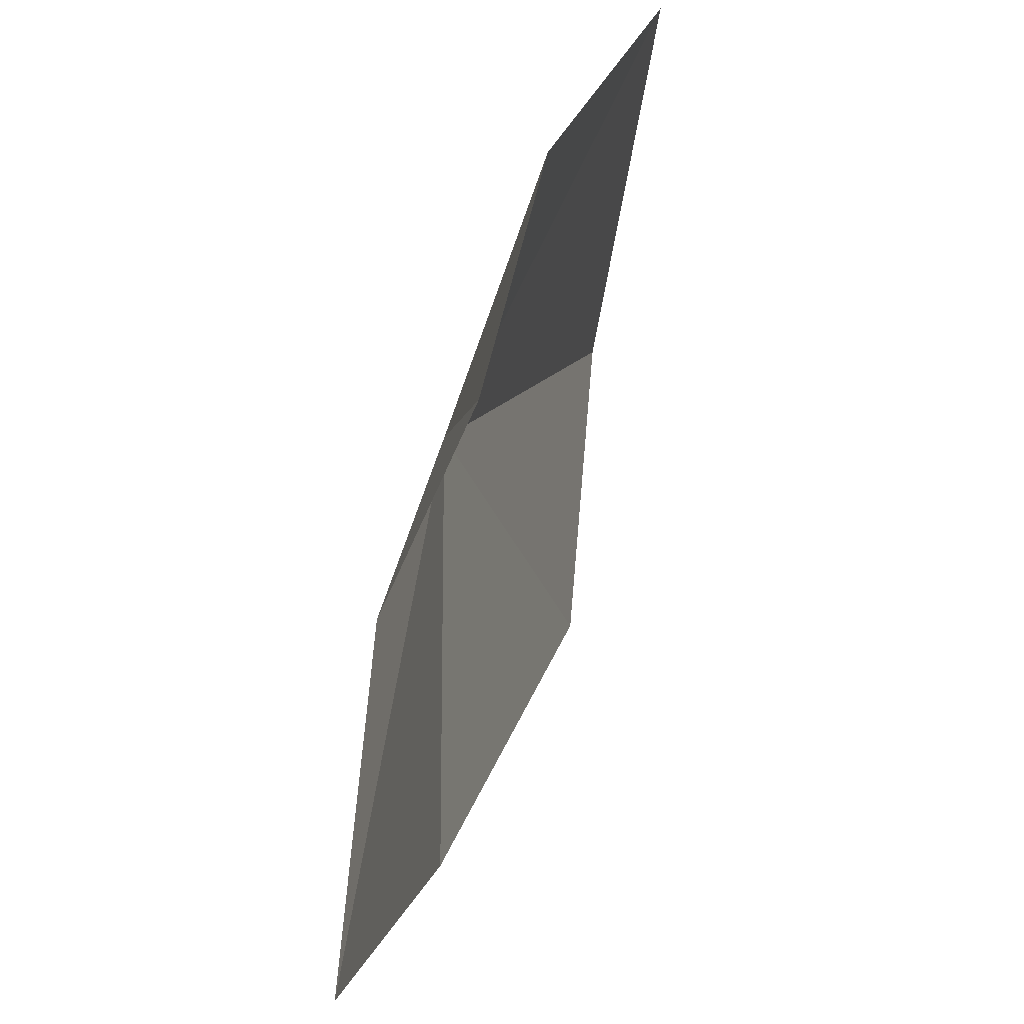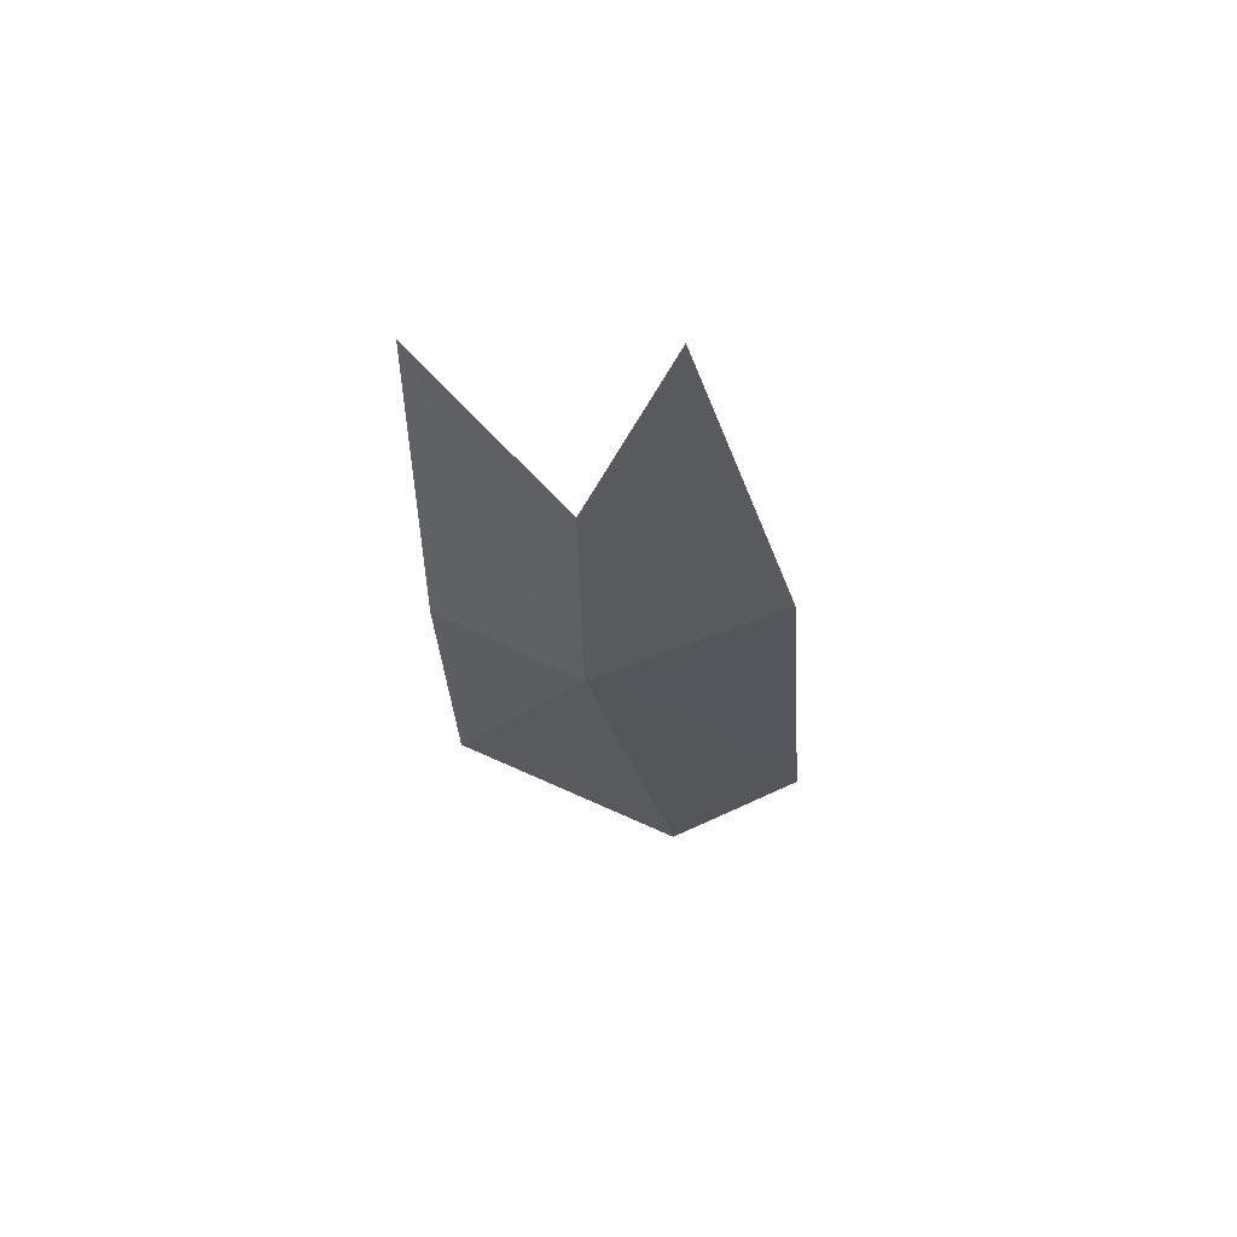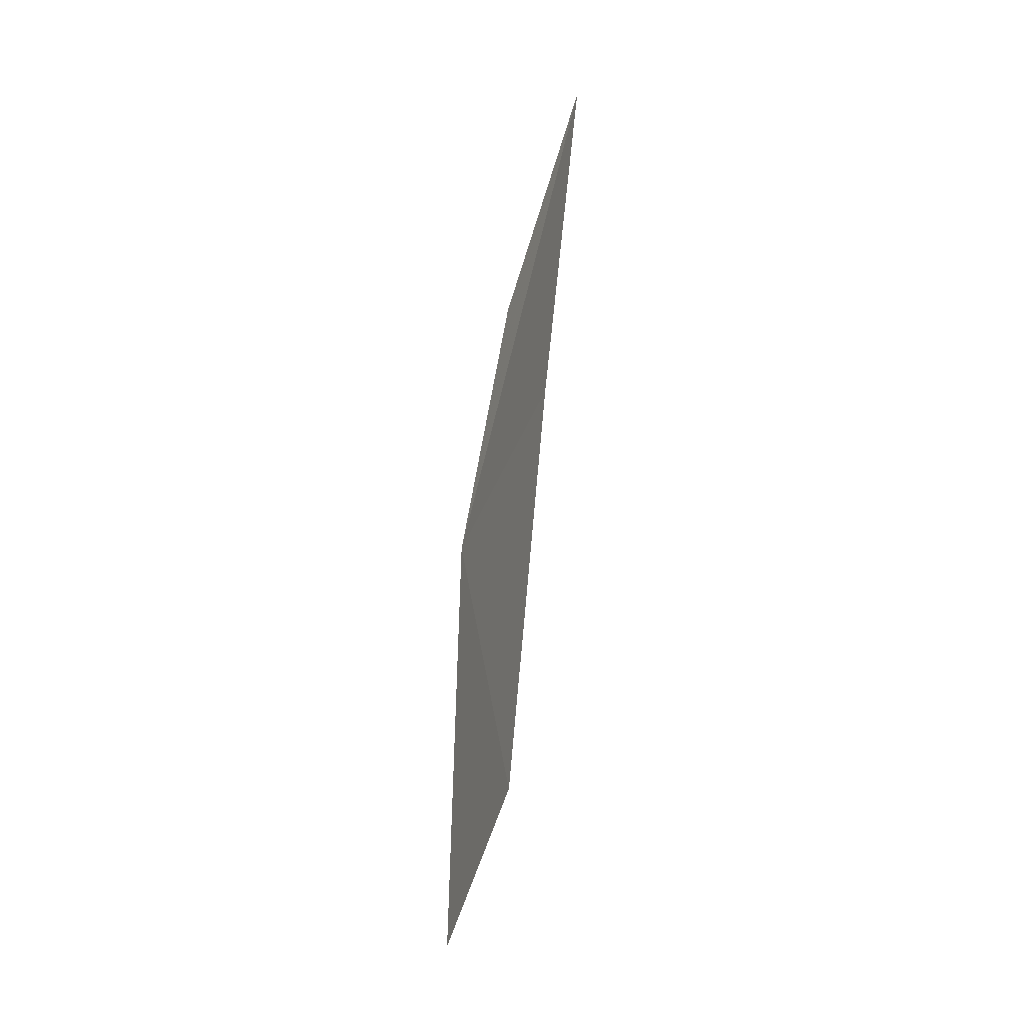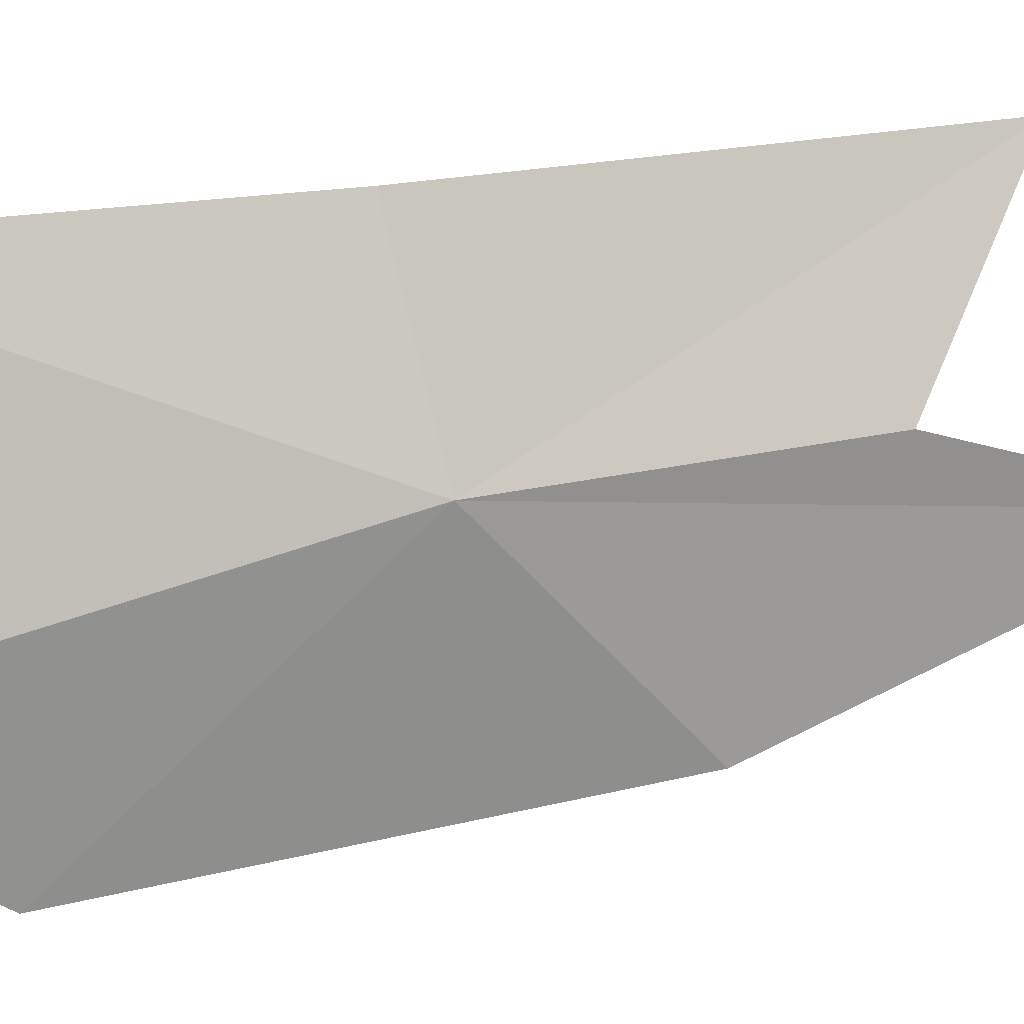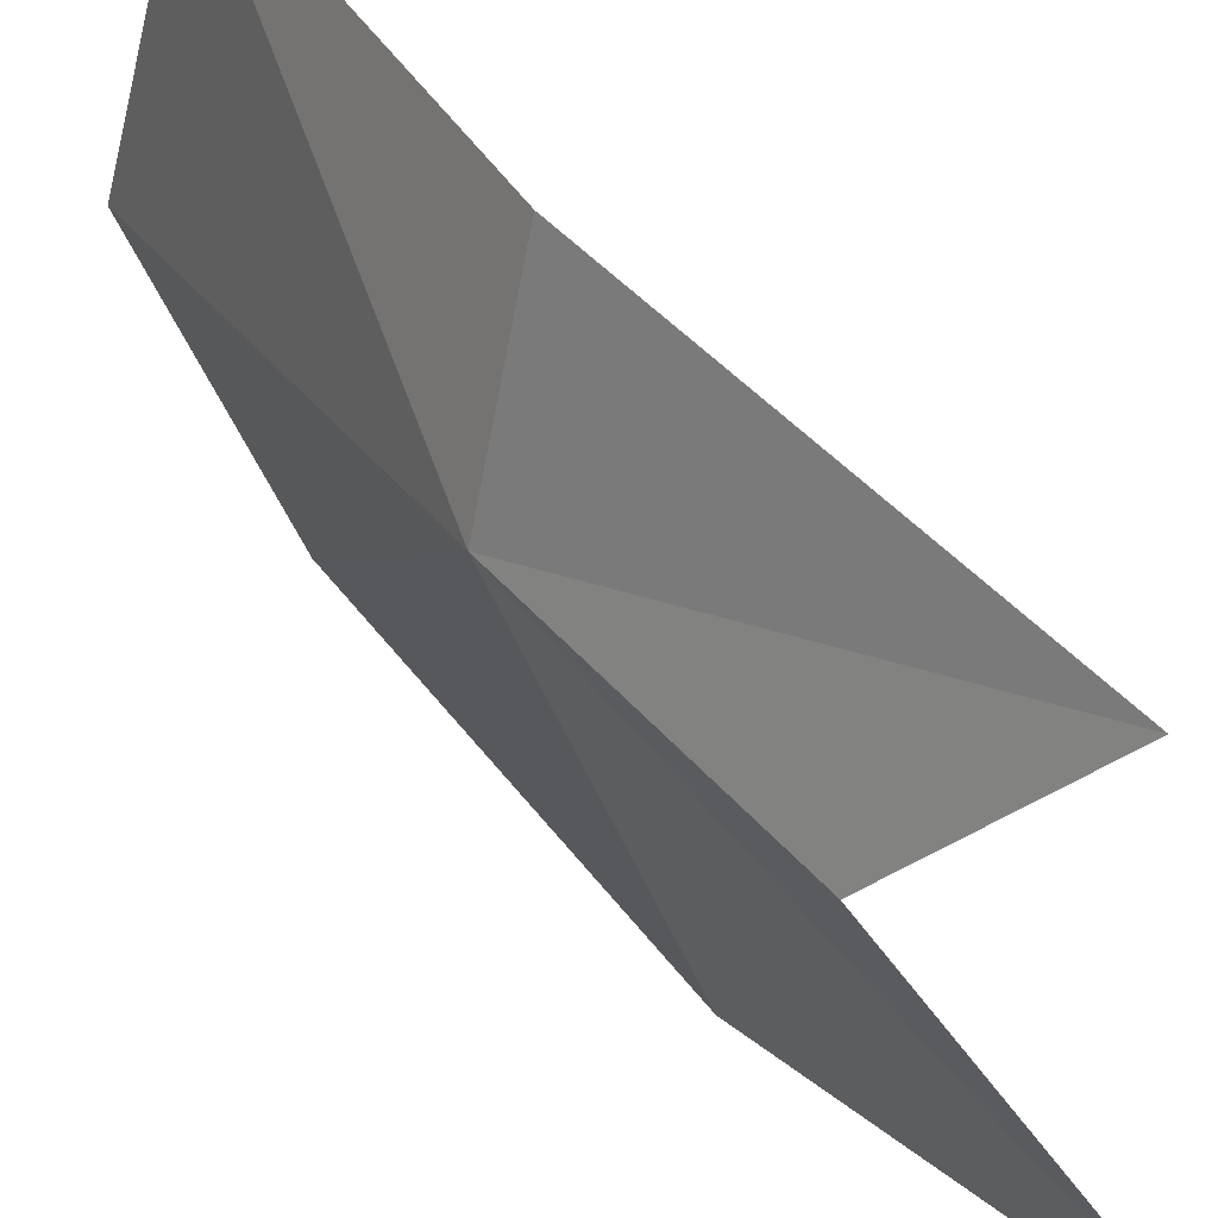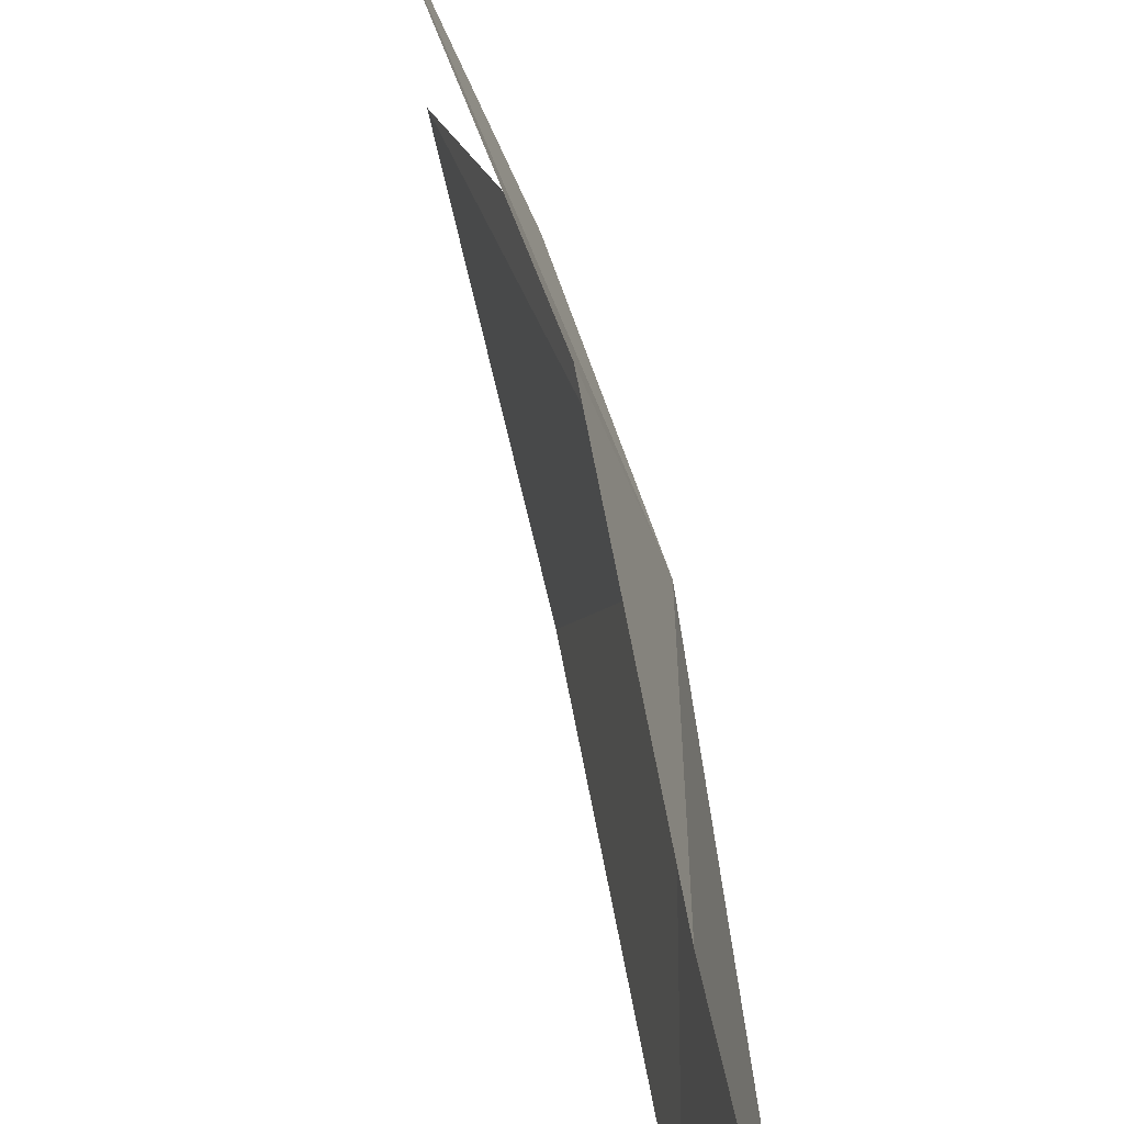
<metadata>
{"format":"obj","ext":"obj","renderer":"f3d","projection":"perspective","resolution":1024,"background":"white","views":[{"elev":22.9,"azim":-162.4,"up":"+Z"},{"elev":71.5,"azim":100.9,"up":"+Y"},{"elev":-0.2,"azim":167.0,"up":"+Y"},{"elev":14.9,"azim":79.7,"up":"+Z"},{"elev":45.3,"azim":155.8,"up":"+Z"},{"elev":40.7,"azim":-1.9,"up":"+Z"}]}
</metadata>
<code>
v 8.777 31.42 -25.6
v 8.633 31.32 -25.14
v 8.732 30.29 -25.17
v 8.368 32.49 -25.1
v 8.881 30.21 -25.9
v 8.765 30.74 -26.24
v 8.627 31.9 -26.12
v 8.436 32.87 -25.78
v 8.614 32.2 -25.56
f 1 2 3
f 1 4 2
f 1 5 6
f 1 6 7
f 1 7 8
f 1 3 5
f 1 9 4
f 1 8 9

</code>
